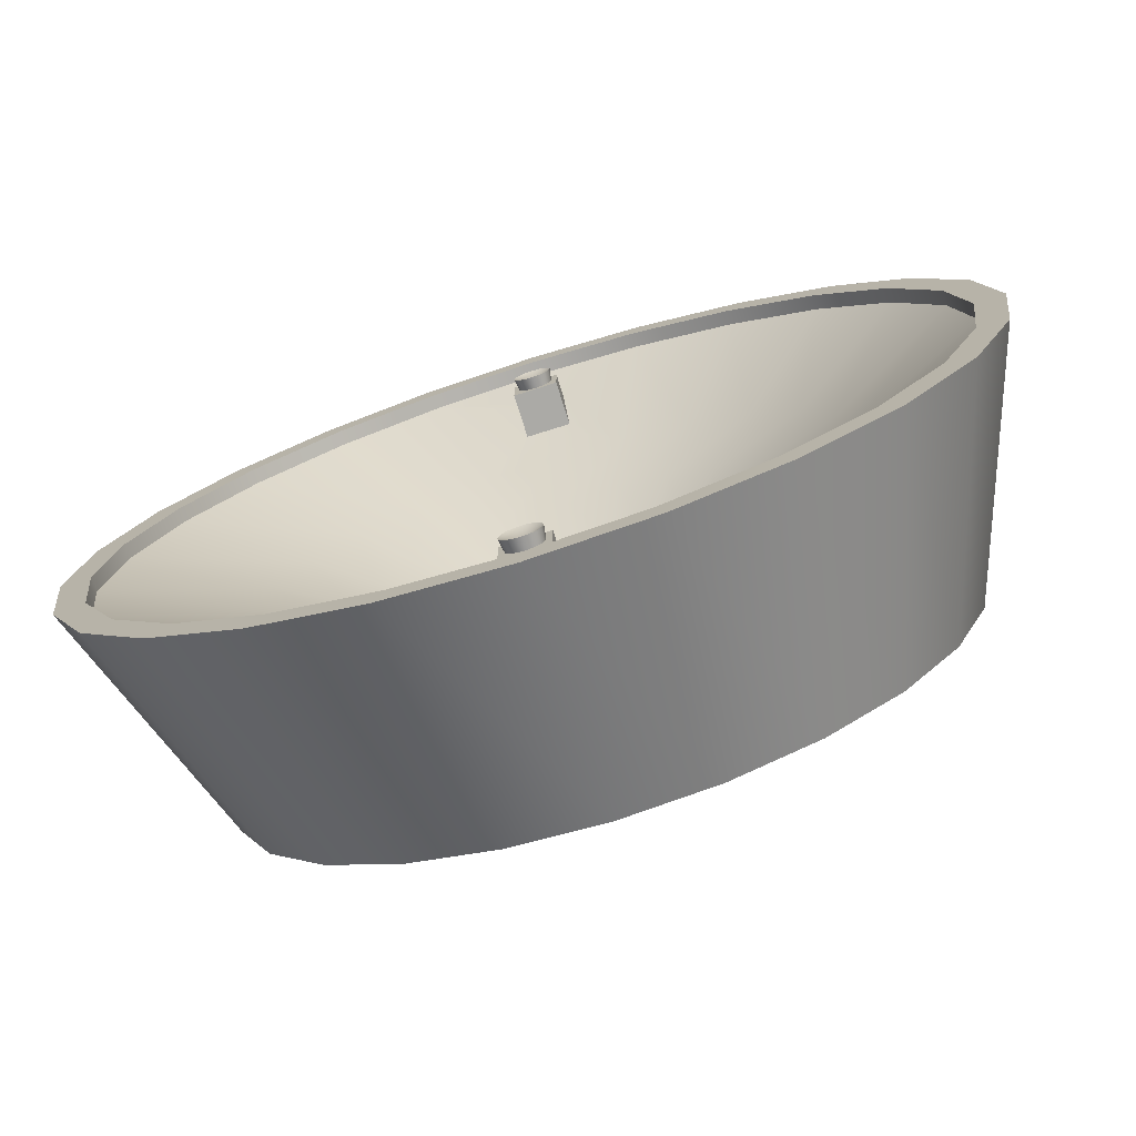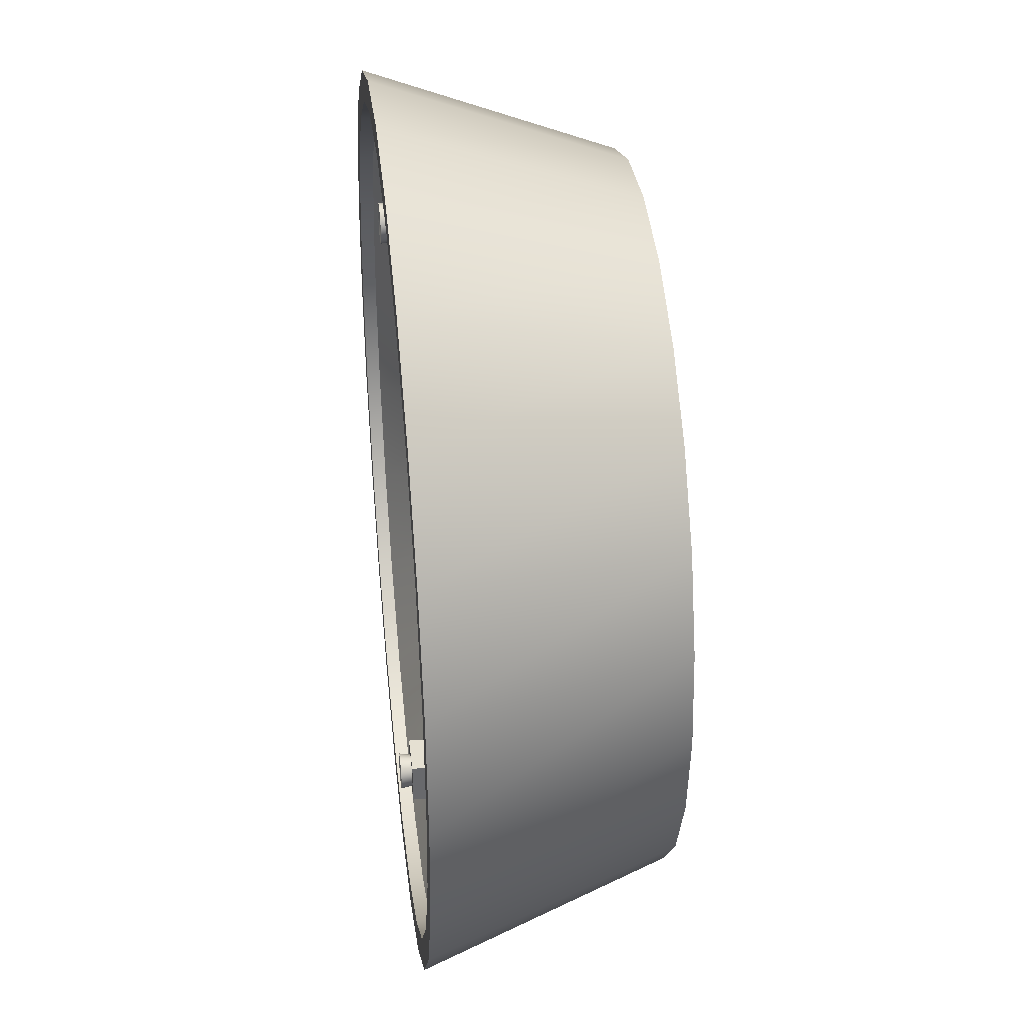
<metadata>
{"format":"obj","ext":"obj","renderer":"f3d","projection":"perspective","resolution":1024,"background":"white","views":[{"elev":-75.8,"azim":17.5,"up":"+Z"},{"elev":37.6,"azim":83.5,"up":"+Z"}]}
</metadata>
<code>
o Gemini_Service_A
v 0.75 0.2575 -2.826e-17
v 0.7244 0.2575 0.1941
v 0.6495 0.2575 0.375
v 0.5303 0.2575 0.5303
v 0.375 0.2575 0.6495
v 0.1941 0.2575 0.7244
v 4.252e-07 0.2575 0.75
v -0.1941 0.2575 0.7244
v -0.375 0.2575 0.6495
v -0.5303 0.2575 0.5303
v -0.6495 0.2575 0.375
v -0.7244 0.2575 0.1941
v -0.75 0.2575 6.359e-17
v -0.7244 0.2575 -0.1941
v -0.6495 0.2575 -0.375
v -0.5303 0.2575 -0.5303
v -0.375 0.2575 -0.6495
v -0.1941 0.2575 -0.7244
v 4.252e-07 0.2575 -0.75
v 0.1941 0.2575 -0.7244
v 0.375 0.2575 -0.6495
v 0.5303 0.2575 -0.5303
v 0.6495 0.2575 -0.375
v 0.7244 0.2575 -0.1941
v 0.9375 -0.2575 -2.943e-17
v 0.9056 -0.2575 0.2426
v 0.8119 -0.2575 0.4688
v 0.6629 -0.2575 0.6629
v 0.4688 -0.2575 0.8119
v 0.2426 -0.2575 0.9056
v 4.252e-07 -0.2575 0.9375
v -0.2426 -0.2575 0.9056
v -0.4687 -0.2575 0.8119
v -0.6629 -0.2575 0.6629
v -0.8119 -0.2575 0.4688
v -0.9056 -0.2575 0.2426
v -0.9375 -0.2575 8.538e-17
v -0.9056 -0.2575 -0.2426
v -0.8119 -0.2575 -0.4688
v -0.6629 -0.2575 -0.6629
v -0.4687 -0.2575 -0.8119
v -0.2426 -0.2575 -0.9056
v 4.252e-07 -0.2575 -0.9375
v 0.2426 -0.2575 -0.9056
v 0.4688 -0.2575 -0.8119
v 0.6629 -0.2575 -0.6629
v 0.8119 -0.2575 -0.4688
v 0.9056 -0.2575 -0.2426
v 0.6641 0.2575 0.1779
v 0.6875 0.2575 -6.159e-18
v 0.6641 0.2575 -0.1779
v 0.5954 0.2575 -0.3438
v 0.4861 0.2575 -0.4861
v 0.3438 0.2575 -0.5954
v 0.1779 0.2575 -0.6641
v 4.252e-07 0.2575 -0.6875
v -0.1779 0.2575 -0.6641
v -0.3437 0.2575 -0.5954
v -0.4861 0.2575 -0.4861
v -0.5954 0.2575 -0.3438
v -0.6641 0.2575 -0.1779
v -0.6875 0.2575 3.543e-17
v -0.6641 0.2575 0.1779
v -0.5954 0.2575 0.3438
v -0.4861 0.2575 0.4861
v -0.3437 0.2575 0.5954
v -0.1779 0.2575 0.6641
v 4.252e-07 0.2575 0.6875
v 0.1779 0.2575 0.6641
v 0.3438 0.2575 0.5954
v 0.4861 0.2575 0.4861
v 0.5954 0.2575 0.3438
v 0.6279 0.2225 0.1682
v 0.65 0.2225 1.091e-17
v 0.6279 0.2225 -0.1682
v 0.5629 0.2225 -0.325
v 0.4596 0.2225 -0.4596
v 0.325 0.2225 -0.5629
v 0.1682 0.2225 -0.6279
v 4.252e-07 0.2225 -0.65
v -0.1682 0.2225 -0.6279
v -0.325 0.2225 -0.5629
v -0.4596 0.2225 -0.4596
v -0.5629 0.2225 -0.325
v -0.6279 0.2225 -0.1682
v -0.65 0.2225 2.457e-17
v -0.6279 0.2225 0.1682
v -0.5629 0.2225 0.325
v -0.4596 0.2225 0.4596
v -0.325 0.2225 0.5629
v -0.1682 0.2225 0.6279
v 4.252e-07 0.2225 0.65
v 0.1682 0.2225 0.6279
v 0.325 0.2225 0.5629
v 0.4596 0.2225 0.4596
v 0.5629 0.2225 0.325
v 0.299 0.2225 0.08012
v 0.31 0.2225 6.176e-17
v 0.299 0.2225 -0.08012
v 0.2682 0.2225 -0.1549
v 0.219 0.2225 -0.219
v 0.1549 0.2225 -0.2682
v 0.08012 0.2225 -0.299
v 4.252e-07 0.2225 -0.31
v -0.08012 0.2225 -0.299
v -0.1549 0.2225 -0.2682
v -0.219 0.2225 -0.219
v -0.2682 0.2225 -0.1549
v -0.299 0.2225 -0.08012
v -0.31 0.2225 -8.487e-17
v -0.299 0.2225 0.08012
v -0.2682 0.2225 0.1549
v -0.219 0.2225 0.219
v -0.1549 0.2225 0.2682
v -0.08012 0.2225 0.299
v 4.252e-07 0.2225 0.31
v 0.08012 0.2225 0.299
v 0.1549 0.2225 0.2682
v 0.219 0.2225 0.219
v 0.2682 0.2225 0.1549
v 0.2396 0.2225 0.06419
v 0.248 0.2225 7.141e-17
v 0.2396 0.2225 -0.06419
v 0.2149 0.2225 -0.1241
v 0.1754 0.2225 -0.1754
v 0.1241 0.2225 -0.2149
v 0.06419 0.2225 -0.2395
v 4.252e-07 0.2225 -0.248
v -0.06419 0.2225 -0.2395
v -0.1241 0.2225 -0.2149
v -0.1754 0.2225 -0.1754
v -0.2149 0.2225 -0.1241
v -0.2395 0.2225 -0.06419
v -0.248 0.2225 -1.187e-16
v -0.2395 0.2225 0.06419
v -0.2149 0.2225 0.1241
v -0.1754 0.2225 0.1754
v -0.1241 0.2225 0.2149
v -0.06419 0.2225 0.2395
v 4.252e-07 0.2225 0.248
v 0.06419 0.2225 0.2395
v 0.1241 0.2225 0.2149
v 0.1754 0.2225 0.1754
v 0.2149 0.2225 0.1241
v 0.2685 0.2575 -0.155
v 0.2192 0.2575 -0.2192
v 0.155 0.2575 -0.2685
v 0.2148 0.2575 -0.124
v 0.1754 0.2575 -0.1754
v 0.124 0.2575 -0.2148
v 0.08023 0.2575 -0.2994
v 0.06419 0.2575 -0.2395
v 0.2396 0.2575 -0.06419
v 0.2994 0.2575 -0.08023
v -0.155 0.2575 -0.2685
v -0.2192 0.2575 -0.2192
v -0.2685 0.2575 -0.155
v -0.124 0.2575 -0.2148
v -0.1754 0.2575 -0.1754
v -0.2148 0.2575 -0.124
v -0.06419 0.2575 -0.2395
v -0.08023 0.2575 -0.2994
v -0.2994 0.2575 -0.08023
v -0.2395 0.2575 -0.06419
v -0.2685 0.2575 0.155
v -0.2192 0.2575 0.2192
v -0.155 0.2575 0.2685
v -0.2148 0.2575 0.124
v -0.1754 0.2575 0.1754
v -0.124 0.2575 0.2148
v -0.2395 0.2575 0.06419
v -0.2994 0.2575 0.08023
v -0.08023 0.2575 0.2994
v -0.06419 0.2575 0.2395
v 0.155 0.2575 0.2685
v 0.2192 0.2575 0.2192
v 0.2685 0.2575 0.155
v 0.124 0.2575 0.2148
v 0.1754 0.2575 0.1754
v 0.2148 0.2575 0.124
v 0.06419 0.2575 0.2395
v 0.08023 0.2575 0.2994
v 0.2994 0.2575 0.08023
v 0.2396 0.2575 0.06419
v 4.252e-07 0.2225 -4.01e-17
v 0.8452 -0.2575 -0.2265
v 0.875 -0.2575 -1.528e-17
v 0.8452 -0.2575 0.2265
v 0.7578 -0.2575 0.4375
v 0.6187 -0.2575 0.6187
v 0.4375 -0.2575 0.7578
v 0.2265 -0.2575 0.8452
v 4.252e-07 -0.2575 0.875
v -0.2265 -0.2575 0.8452
v -0.4375 -0.2575 0.7578
v -0.6187 -0.2575 0.6187
v -0.7578 -0.2575 0.4375
v -0.8452 -0.2575 0.2265
v -0.875 -0.2575 6.34e-17
v -0.8452 -0.2575 -0.2265
v -0.7578 -0.2575 -0.4375
v -0.6187 -0.2575 -0.6187
v -0.4375 -0.2575 -0.7578
v -0.2265 -0.2575 -0.8452
v 4.252e-07 -0.2575 -0.875
v 0.2265 -0.2575 -0.8452
v 0.4375 -0.2575 -0.7578
v 0.6187 -0.2575 -0.6187
v 0.7578 -0.2575 -0.4375
v 0.3019 0.0355 -0.08088
v 0.3125 0.0355 7.591e-17
v 0.3019 0.0355 0.08088
v 0.2706 0.0355 0.1562
v 0.221 0.0355 0.221
v 0.1563 0.0355 0.2706
v 0.08088 0.0355 0.3019
v 4.252e-07 0.0355 0.3125
v -0.08088 0.0355 0.3019
v -0.1562 0.0355 0.2706
v -0.221 0.0355 0.221
v -0.2706 0.0355 0.1562
v -0.3019 0.0355 0.08088
v -0.3125 0.0355 5.861e-17
v -0.3019 0.0355 -0.08088
v -0.2706 0.0355 -0.1562
v -0.221 0.0355 -0.221
v -0.1562 0.0355 -0.2706
v -0.08088 0.0355 -0.3019
v 4.252e-07 0.0355 -0.3125
v 0.08088 0.0355 -0.3019
v 0.1563 0.0355 -0.2706
v 0.221 0.0355 -0.221
v 0.2706 0.0355 -0.1562
v 0.514 -0.096 -0.2967
v 0.4197 -0.096 -0.4197
v 0.2967 -0.096 -0.514
v 0.1536 -0.096 -0.5733
v 4.252e-07 -0.096 -0.5935
v -0.1536 -0.096 -0.5733
v -0.2967 -0.096 -0.514
v -0.4197 -0.096 -0.4197
v -0.514 -0.096 -0.2967
v -0.5733 -0.096 -0.1536
v -0.5935 -0.096 6.097e-17
v -0.5733 -0.096 0.1536
v -0.514 -0.096 0.2967
v -0.4197 -0.096 0.4197
v -0.2967 -0.096 0.514
v -0.1536 -0.096 0.5733
v 4.252e-07 -0.096 0.5935
v 0.1536 -0.096 0.5733
v 0.2967 -0.096 0.514
v 0.4197 -0.096 0.4197
v 0.514 -0.096 0.2967
v 0.5733 -0.096 0.1536
v 0.5935 -0.096 3.03e-17
v 0.5733 -0.096 -0.1536
v 4.252e-07 -0.1387 -0.6779
v 4.252e-07 -0.1387 0.6779
v 4.252e-07 -0.2325 -0.7742
v 4.252e-07 -0.2325 -0.6779
v 0.04712 -0.2325 -0.7742
v 0.04712 -0.2325 -0.6779
v -0.04712 -0.2325 -0.6779
v -0.04712 -0.2325 -0.7742
v 4.252e-07 -0.2325 0.7742
v 4.252e-07 -0.2325 0.6779
v 0.04712 -0.2325 0.6779
v 0.04712 -0.2325 0.7742
v -0.04712 -0.2325 0.7742
v -0.04712 -0.2325 0.6779
v -0.1 0.0355 0.15
v -0.05 0.0355 0.15
v 4.252e-07 0.0355 0.15
v 0.05 0.0355 0.15
v 0.1 0.0355 0.15
v 0.15 0.0355 0.1
v 0.15 0.0355 0.05
v 0.15 0.0355 5.551e-17
v 0.15 0.0355 -0.05
v 0.15 0.0355 -0.1
v -0.1 0.0355 -0.15
v -0.05 0.0355 -0.15
v 4.252e-07 0.0355 -0.15
v 0.05 0.0355 -0.15
v 0.1 0.0355 -0.15
v -0.15 0.0355 0.1
v -0.15 0.0355 0.05
v -0.15 0.0355 5.551e-17
v -0.15 0.0355 -0.05
v -0.15 0.0355 -0.1
v -0.15 0.0355 0.1159
v -0.14 0.0355 0.14
v -0.1159 0.0355 0.15
v -0.1159 0.0355 -0.15
v -0.14 0.0355 -0.14
v -0.15 0.0355 -0.1159
v -0.14 0.0555 0.1081
v -0.1307 0.0555 0.1307
v -0.1081 0.0555 0.14
v -0.14 0.0555 -0.1081
v -0.1081 0.0555 -0.14
v -0.1307 0.0555 -0.1307
v 0.1159 0.0355 0.15
v 0.14 0.0355 0.14
v 0.15 0.0355 0.1159
v 0.15 0.0355 -0.1159
v 0.14 0.0355 -0.14
v 0.1159 0.0355 -0.15
v 0.1081 0.0555 0.14
v 0.1307 0.0555 0.1307
v 0.14 0.0555 0.1081
v 0.14 0.0555 -0.1081
v 0.1307 0.0555 -0.1307
v 0.1081 0.0555 -0.14
v 0.4376 -0.03025 -0.1172
v 0.453 -0.03025 5.31e-17
v 0.4376 -0.03025 0.1172
v 0.3923 -0.03025 0.2265
v 0.3203 -0.03025 0.3203
v 0.2265 -0.03025 0.3923
v 0.1172 -0.03025 0.4376
v 4.252e-07 -0.03025 0.453
v -0.1172 -0.03025 0.4376
v -0.2265 -0.03025 0.3923
v -0.3203 -0.03025 0.3203
v -0.3923 -0.03025 0.2265
v -0.4376 -0.03025 0.1172
v -0.453 -0.03025 5.979e-17
v -0.4376 -0.03025 -0.1172
v -0.3923 -0.03025 -0.2265
v -0.3203 -0.03025 -0.3203
v -0.2265 -0.03025 -0.3923
v -0.1172 -0.03025 -0.4376
v 4.252e-07 -0.03025 -0.453
v 0.1172 -0.03025 -0.4376
v 0.2265 -0.03025 -0.3923
v 0.3203 -0.03025 -0.3203
v 0.3923 -0.03025 -0.2265
v -0.04 -0.2575 0.7261
v -0.03695 -0.2575 0.7414
v -0.02828 -0.2575 0.7543
v -0.01531 -0.2575 0.763
v 4.252e-07 -0.2575 0.7661
v 0.01531 -0.2575 0.763
v 0.02828 -0.2575 0.7543
v 0.03696 -0.2575 0.7414
v 0.04 -0.2575 0.7261
v 0.03696 -0.2575 0.7108
v 0.02828 -0.2575 0.6978
v 0.01531 -0.2575 0.6891
v 4.252e-07 -0.2575 0.6861
v -0.01531 -0.2575 0.6891
v -0.02828 -0.2575 0.6978
v -0.03695 -0.2575 0.7108
v -0.036 -0.2325 0.7261
v -0.03326 -0.2325 0.7398
v -0.02546 -0.2325 0.7515
v -0.01378 -0.2325 0.7593
v 4.252e-07 -0.2325 0.7621
v 0.01378 -0.2325 0.7593
v 0.02546 -0.2325 0.7515
v 0.03326 -0.2325 0.7398
v 0.036 -0.2325 0.7261
v 0.03326 -0.2325 0.7123
v 0.02546 -0.2325 0.7006
v 0.01378 -0.2325 0.6928
v 4.252e-07 -0.2325 0.6901
v -0.01378 -0.2325 0.6928
v -0.02546 -0.2325 0.7006
v -0.03326 -0.2325 0.7123
v 4.252e-07 -0.2425 0.7261
v -0.04 -0.2575 -0.7261
v -0.03695 -0.2575 -0.7108
v -0.02828 -0.2575 -0.6978
v -0.01531 -0.2575 -0.6891
v 4.252e-07 -0.2575 -0.6861
v 0.01531 -0.2575 -0.6891
v 0.02828 -0.2575 -0.6978
v 0.03696 -0.2575 -0.7108
v 0.04 -0.2575 -0.7261
v 0.03696 -0.2575 -0.7414
v 0.02828 -0.2575 -0.7543
v 0.01531 -0.2575 -0.763
v 4.252e-07 -0.2575 -0.7661
v -0.01531 -0.2575 -0.763
v -0.02828 -0.2575 -0.7543
v -0.03695 -0.2575 -0.7414
v -0.036 -0.2325 -0.7261
v -0.03326 -0.2325 -0.7123
v -0.02546 -0.2325 -0.7006
v -0.01378 -0.2325 -0.6928
v 4.252e-07 -0.2325 -0.6901
v 0.01378 -0.2325 -0.6928
v 0.02546 -0.2325 -0.7006
v 0.03326 -0.2325 -0.7123
v 0.036 -0.2325 -0.7261
v 0.03326 -0.2325 -0.7398
v 0.02546 -0.2325 -0.7515
v 0.01378 -0.2325 -0.7593
v 4.252e-07 -0.2325 -0.7621
v -0.01378 -0.2325 -0.7593
v -0.02546 -0.2325 -0.7515
v -0.03326 -0.2325 -0.7398
v 4.252e-07 -0.2425 -0.7261
v 0.8447 -0.2275 -0.2263
v 0.8745 -0.2275 -1.531e-17
v 0.8447 -0.2275 0.2263
v 0.7573 -0.2275 0.4372
v 0.6183 -0.2275 0.6183
v 0.4372 -0.2275 0.7573
v 0.2263 -0.2275 0.8447
v 4.252e-07 -0.2275 0.8745
v -0.2263 -0.2275 0.8447
v -0.4372 -0.2275 0.7573
v -0.6183 -0.2275 0.6183
v -0.7573 -0.2275 0.4372
v -0.8447 -0.2275 0.2263
v -0.8745 -0.2275 6.332e-17
v -0.8447 -0.2275 -0.2263
v -0.7573 -0.2275 -0.4372
v -0.6183 -0.2275 -0.6183
v -0.4372 -0.2275 -0.7573
v -0.2263 -0.2275 -0.8447
v 4.252e-07 -0.2275 -0.8745
v 0.2263 -0.2275 -0.8447
v 0.4372 -0.2275 -0.7573
v 0.6183 -0.2275 -0.6183
v 0.7573 -0.2275 -0.4372
v 4.252e-07 -0.1848 -0.7742
v 0.04712 -0.1848 -0.7742
v 0.04712 -0.1387 -0.6779
v -0.04712 -0.1387 -0.6779
v -0.04712 -0.1848 -0.7742
v 4.252e-07 -0.1848 0.7742
v -0.04712 -0.1848 0.7742
v -0.04712 -0.1387 0.6779
v 0.04712 -0.1387 0.6779
v 0.04712 -0.1848 0.7742
g Gemini_Service_A_Gemini_Service_A_auv
f 1 50 49 2
f 3 72 71 4
f 5 70 69 6
f 8 67 66 9
f 10 65 64 11
f 13 62 61 14
f 15 60 59 16
f 17 58 57 18
f 20 55 54 21
f 22 53 52 23
f 26 188 187 25
f 28 190 189 27
f 30 192 191 29
f 32 194 193 31
f 34 196 195 33
f 37 199 198 36
f 39 201 200 38
f 42 204 203 41
f 45 207 206 44
f 48 186 209 47
f 99 154 153 123
f 106 155 162 105
f 107 156 155 106
f 108 157 156 107
f 109 163 157 108
f 111 172 171 135
f 117 182 181 141
f 121 184 183 97
f 127 152 151 103
f 129 161 158 130
f 130 158 159 131
f 131 159 160 132
f 132 160 164 133
f 139 174 173 115
f 210 280 281 233
f 211 279 280 210
f 212 278 279 211
f 213 277 278 212
f 214 306 277 213
f 215 276 304 214
f 216 275 276 215
f 217 274 275 216
f 218 273 274 217
f 219 272 273 218
f 220 293 294
f 220 294 272 219
f 221 287 292 220
f 222 288 287 221
f 223 289 288 222
f 224 290 289 223
f 225 291 290 224
f 226 296 297
f 226 297 291 225
f 227 282 295 226
f 228 283 282 227
f 229 284 283 228
f 230 285 284 229
f 231 286 285 230
f 232 308 309
f 232 309 286 231
f 233 281 307 232
f 293 220 292
f 296 226 295
f 301 303 302 315 314 313 312 311 310 300 299 298
f 305 214 304
f 306 214 305
f 308 232 307
f 340 356 371 355
f 341 357 356 340
f 342 358 357 341
f 343 359 358 342
f 344 360 359 343
f 345 361 360 344
f 346 362 361 345
f 347 363 362 346
f 348 364 363 347
f 349 365 364 348
f 350 366 365 349
f 351 367 366 350
f 352 368 367 351
f 353 369 368 352
f 354 370 369 353
f 355 371 370 354
f 373 405 374
f 374 405 375
f 375 405 376
f 376 405 377
f 377 405 378
f 378 405 379
f 379 405 380
f 380 405 381
f 381 405 382
f 382 405 383
f 383 405 384
f 384 405 385
f 385 405 386
f 386 405 387
f 387 405 388
f 388 405 373
f 432 263 262 431
f 434 265 264 433
f 437 271 270 436
f 439 269 268 438
f 2 49 72 3
f 4 71 70 5
f 7 68 67 8
f 9 66 65 10
f 11 64 63 12
f 14 61 60 15
f 16 59 58 17
f 18 57 56 19
f 21 54 53 22
f 23 52 51 24
f 25 187 186 48
f 27 189 188 26
f 29 191 190 28
f 31 193 192 30
f 33 195 194 32
f 36 198 197 35
f 38 200 199 37
f 41 203 202 40
f 43 205 204 42
f 46 208 207 45
f 97 183 177 120
f 118 175 182 117
f 119 176 175 118
f 120 177 176 119
f 141 181 178 142
f 142 178 179 143
f 143 179 180 144
f 144 180 184 121
f 145 146 149 148
f 146 147 150 149
f 147 151 152 150
f 148 153 154 145
f 155 156 159 158
f 156 157 160 159
f 157 163 164 160
f 158 161 162 155
f 165 166 169 168
f 166 167 170 169
f 167 173 174 170
f 168 171 172 165
f 258 261 263 432
f 259 267 271 437
f 260 265 434 430
f 266 269 439 435
f 272 294 300 310 304 276 275 274 273
f 277 306 312 313 307 281 280 279 278
f 283 284 285 286 309 315 302 295 282
f 288 289 290 291 297 301 298 292 287
f 293 292 298 299
f 294 293 299 300
f 296 295 302 303
f 303 301 297 296
f 305 304 310 311
f 308 307 313 314
f 311 312 306 305
f 314 315 309 308
f 340 372 341
f 341 372 342
f 342 372 343
f 343 372 344
f 344 372 345
f 345 372 346
f 346 372 347
f 347 372 348
f 348 372 349
f 349 372 350
f 350 372 351
f 351 372 352
f 352 372 353
f 353 372 354
f 354 372 355
f 355 372 340
f 373 389 404 388
f 374 390 389 373
f 375 391 390 374
f 376 392 391 375
f 377 393 392 376
f 378 394 393 377
f 379 395 394 378
f 380 396 395 379
f 381 397 396 380
f 382 398 397 381
f 383 399 398 382
f 384 400 399 383
f 385 401 400 384
f 386 402 401 385
f 387 403 402 386
f 388 404 403 387
f 430 431 262 260
f 433 264 261 258
f 435 436 270 266
f 438 268 267 259
f 6 69 68 7
f 12 63 62 13
f 19 56 55 20
f 24 51 50 1
f 35 197 196 34
f 40 202 201 39
f 44 206 205 43
f 47 209 208 46
f 100 145 154 99
f 101 146 145 100
f 102 147 146 101
f 103 151 147 102
f 105 162 161 129
f 112 165 172 111
f 113 166 165 112
f 114 167 166 113
f 115 173 167 114
f 123 153 148 124
f 124 148 149 125
f 125 149 150 126
f 126 150 152 127
f 133 164 163 109
f 135 171 168 136
f 136 168 169 137
f 137 169 170 138
f 138 170 174 139
f 175 176 179 178
f 176 177 180 179
f 177 183 184 180
f 178 181 182 175
f 210 316 317 211
f 211 317 318 212
f 212 318 319 213
f 213 319 320 214
f 214 320 321 215
f 215 321 322 216
f 216 322 323 217
f 217 323 324 218
f 218 324 325 219
f 219 325 326 220
f 220 326 327 221
f 221 327 328 222
f 222 328 329 223
f 223 329 330 224
f 224 330 331 225
f 225 331 332 226
f 226 332 333 227
f 227 333 334 228
f 228 334 335 229
f 229 335 336 230
f 230 336 337 231
f 231 337 338 232
f 232 338 339 233
f 233 339 316 210
f 234 257 316 339
f 234 429 406 257
f 235 428 429 234
f 236 427 428 235
f 237 426 427 236
f 238 258 432 237
f 239 424 434 433
f 239 433 258 238
f 240 423 424 239
f 241 422 423 240
f 242 421 422 241
f 243 420 421 242
f 244 419 420 243
f 245 418 419 244
f 246 417 418 245
f 247 416 417 246
f 248 415 416 247
f 249 414 415 248
f 250 259 437 249
f 251 412 439 438
f 251 438 259 250
f 252 411 412 251
f 253 410 411 252
f 254 409 410 253
f 255 408 409 254
f 256 407 408 255
f 257 406 407 256
f 260 262 263 261
f 261 264 265 260
f 266 270 271 267
f 267 268 269 266
f 317 316 257 256
f 318 317 256 255
f 319 318 255 254
f 320 319 254 253
f 321 320 253 252
f 322 321 252 251
f 323 322 251 250
f 324 323 250 249
f 325 324 249 248
f 326 325 248 247
f 327 326 247 246
f 328 327 246 245
f 329 328 245 244
f 330 329 244 243
f 331 330 243 242
f 332 331 242 241
f 333 332 241 240
f 334 333 240 239
f 335 334 239 238
f 336 335 238 237
f 337 336 237 236
f 338 337 236 235
f 339 338 235 234
f 430 425 426 431
f 432 431 426 237
f 434 424 425 430
f 435 413 414 436
f 437 436 414 249
f 439 412 413 435
f 1 25 48 24
f 2 26 25 1
f 3 27 26 2
f 4 28 27 3
f 5 29 28 4
f 6 30 29 5
f 7 31 30 6
f 8 32 31 7
f 9 33 32 8
f 10 34 33 9
f 11 35 34 10
f 12 36 35 11
f 13 37 36 12
f 14 38 37 13
f 15 39 38 14
f 16 40 39 15
f 17 41 40 16
f 18 42 41 17
f 19 43 42 18
f 20 44 43 19
f 21 45 44 20
f 22 46 45 21
f 23 47 46 22
f 24 48 47 23
f 49 73 96 72
f 50 74 73 49
f 51 75 74 50
f 52 76 75 51
f 53 77 76 52
f 54 78 77 53
f 55 79 78 54
f 56 80 79 55
f 57 81 80 56
f 58 82 81 57
f 59 83 82 58
f 60 84 83 59
f 61 85 84 60
f 62 86 85 61
f 63 87 86 62
f 64 88 87 63
f 65 89 88 64
f 66 90 89 65
f 67 91 90 66
f 68 92 91 67
f 69 93 92 68
f 70 94 93 69
f 71 95 94 70
f 72 96 95 71
f 186 406 429 209
f 187 407 406 186
f 188 408 407 187
f 189 409 408 188
f 190 410 409 189
f 191 411 410 190
f 192 412 411 191
f 193 413 412 192
f 194 414 413 193
f 195 415 414 194
f 196 416 415 195
f 197 417 416 196
f 198 418 417 197
f 199 419 418 198
f 200 420 419 199
f 201 421 420 200
f 202 422 421 201
f 203 423 422 202
f 204 424 423 203
f 205 425 424 204
f 206 426 425 205
f 207 427 426 206
f 208 428 427 207
f 209 429 428 208
f 73 97 120 96
f 74 98 97 73
f 75 99 98 74
f 76 100 99 75
f 77 101 100 76
f 78 102 101 77
f 79 103 102 78
f 80 104 103 79
f 81 105 104 80
f 82 106 105 81
f 83 107 106 82
f 84 108 107 83
f 85 109 108 84
f 86 110 109 85
f 87 111 110 86
f 88 112 111 87
f 89 113 112 88
f 90 114 113 89
f 91 115 114 90
f 92 116 115 91
f 93 117 116 92
f 94 118 117 93
f 95 119 118 94
f 96 120 119 95
f 98 122 121 97
f 99 123 122 98
f 104 128 127 103
f 105 129 128 104
f 110 134 133 109
f 111 135 134 110
f 116 140 139 115
f 117 141 140 116
f 121 185 144
f 122 185 121
f 123 185 122
f 124 185 123
f 125 185 124
f 126 185 125
f 127 185 126
f 128 185 127
f 129 185 128
f 130 185 129
f 131 185 130
f 132 185 131
f 133 185 132
f 134 185 133
f 135 185 134
f 136 185 135
f 137 185 136
f 138 185 137
f 139 185 138
f 140 185 139
f 141 185 140
f 142 185 141
f 143 185 142
f 144 185 143

</code>
